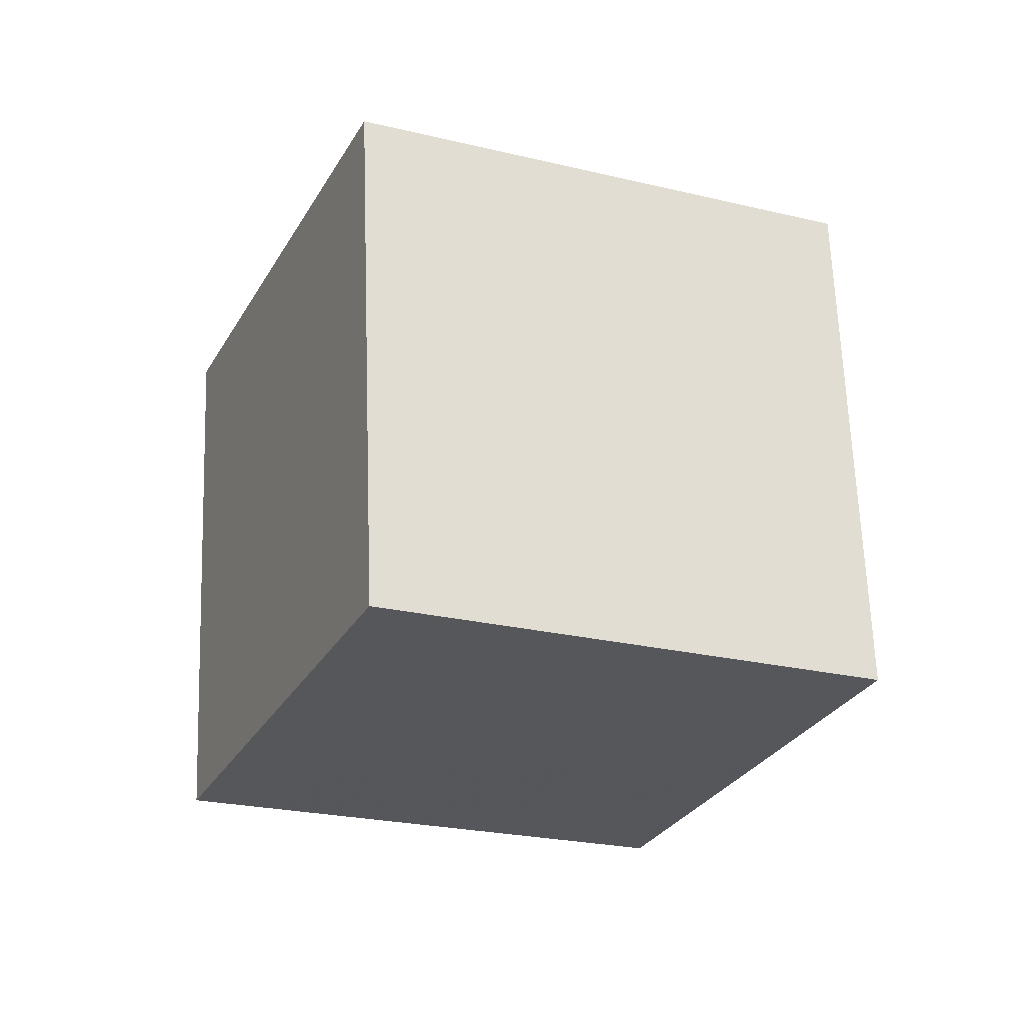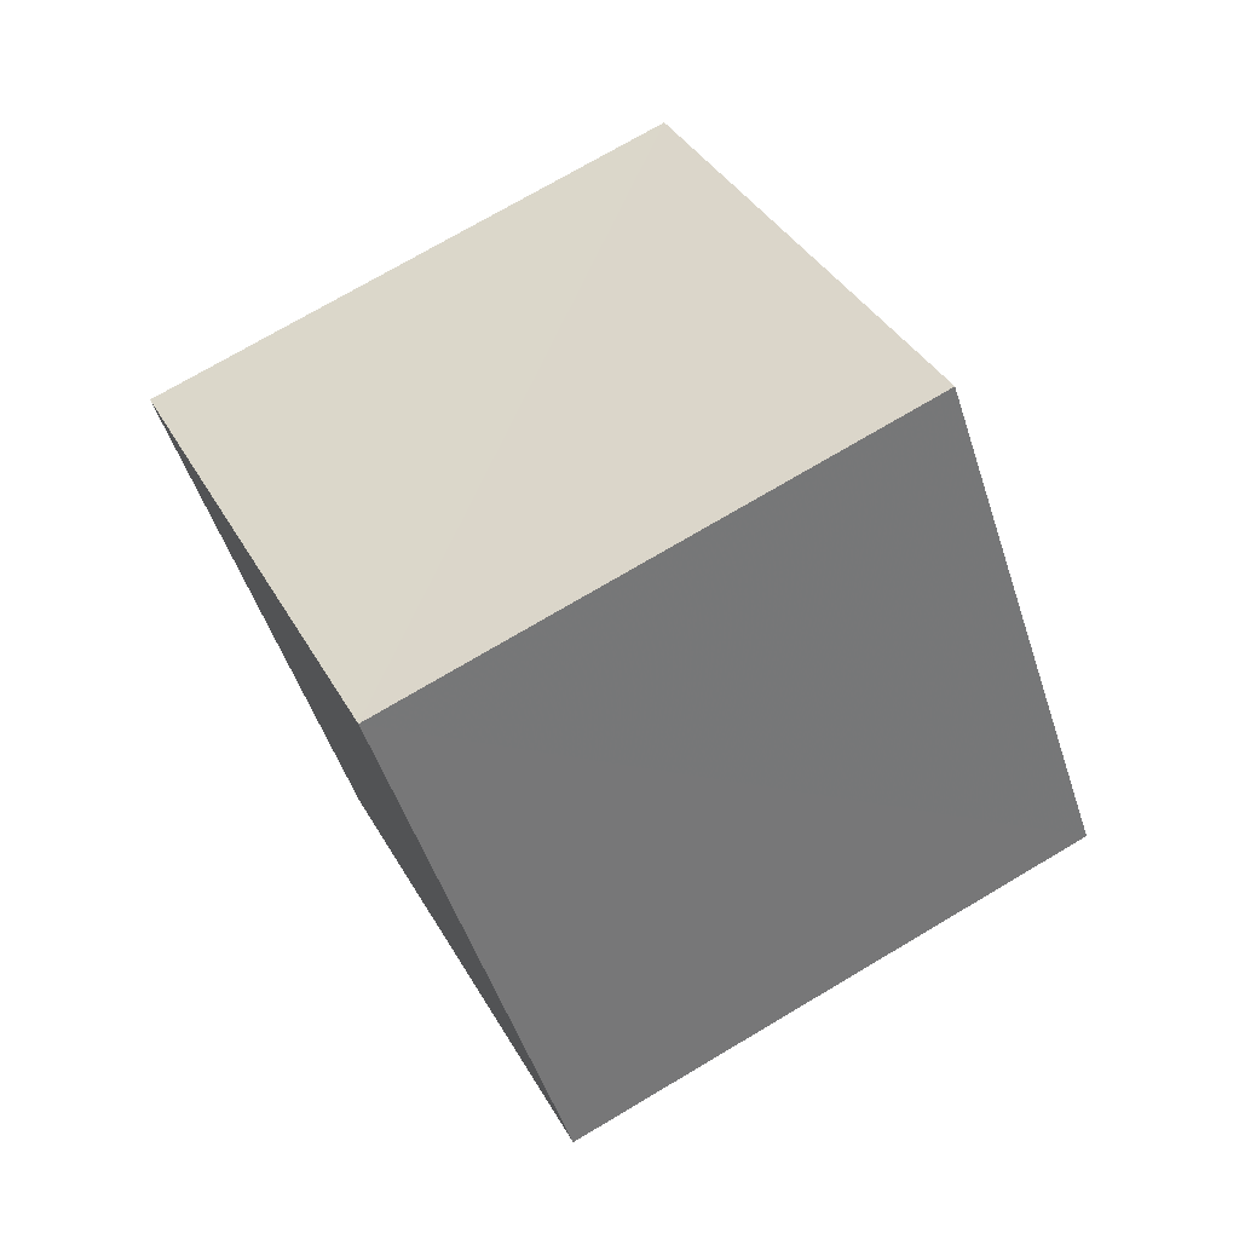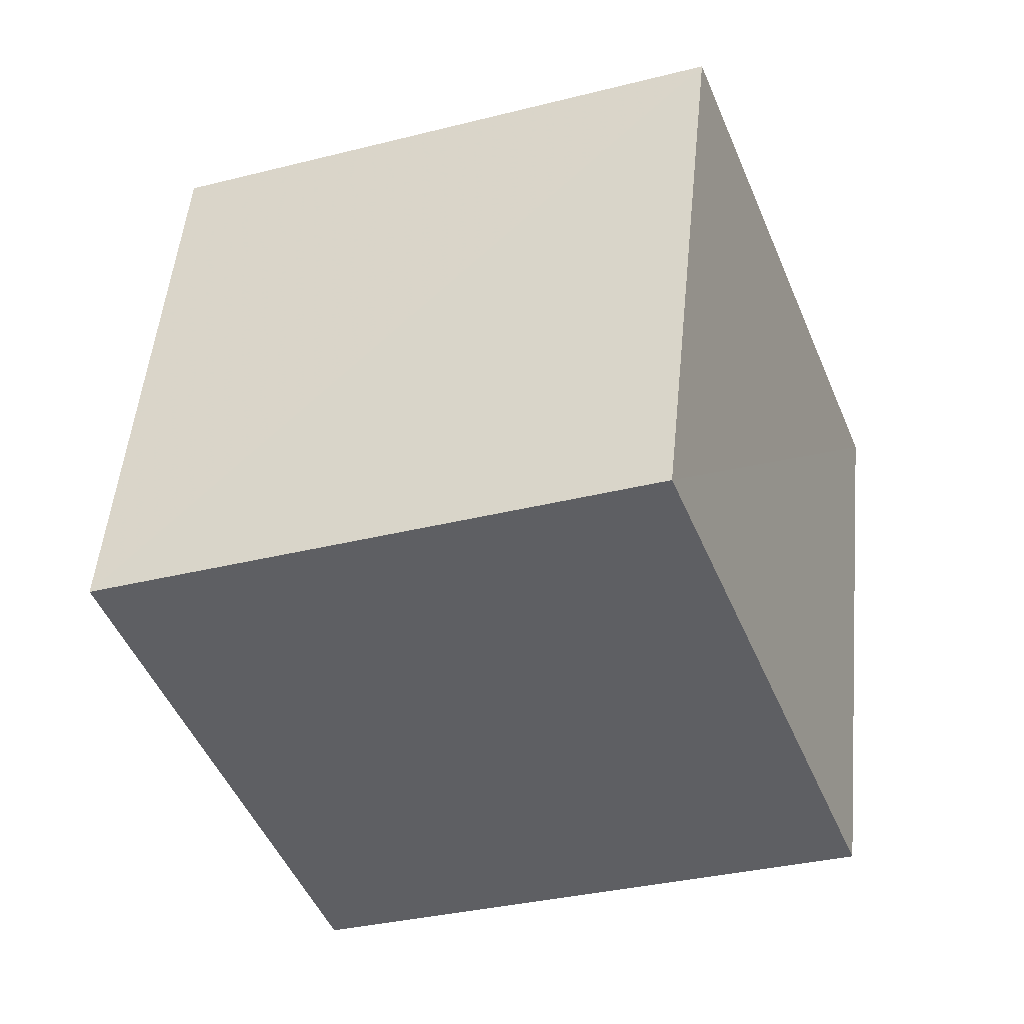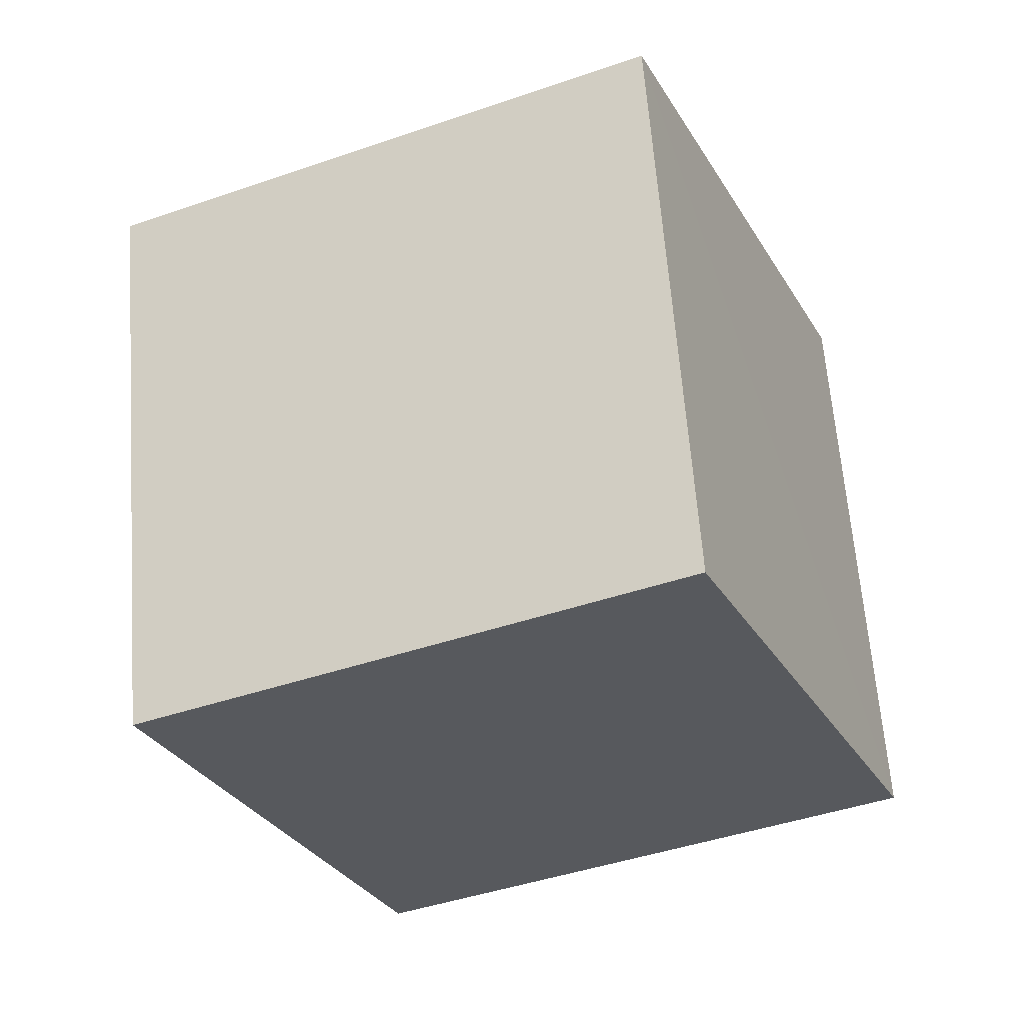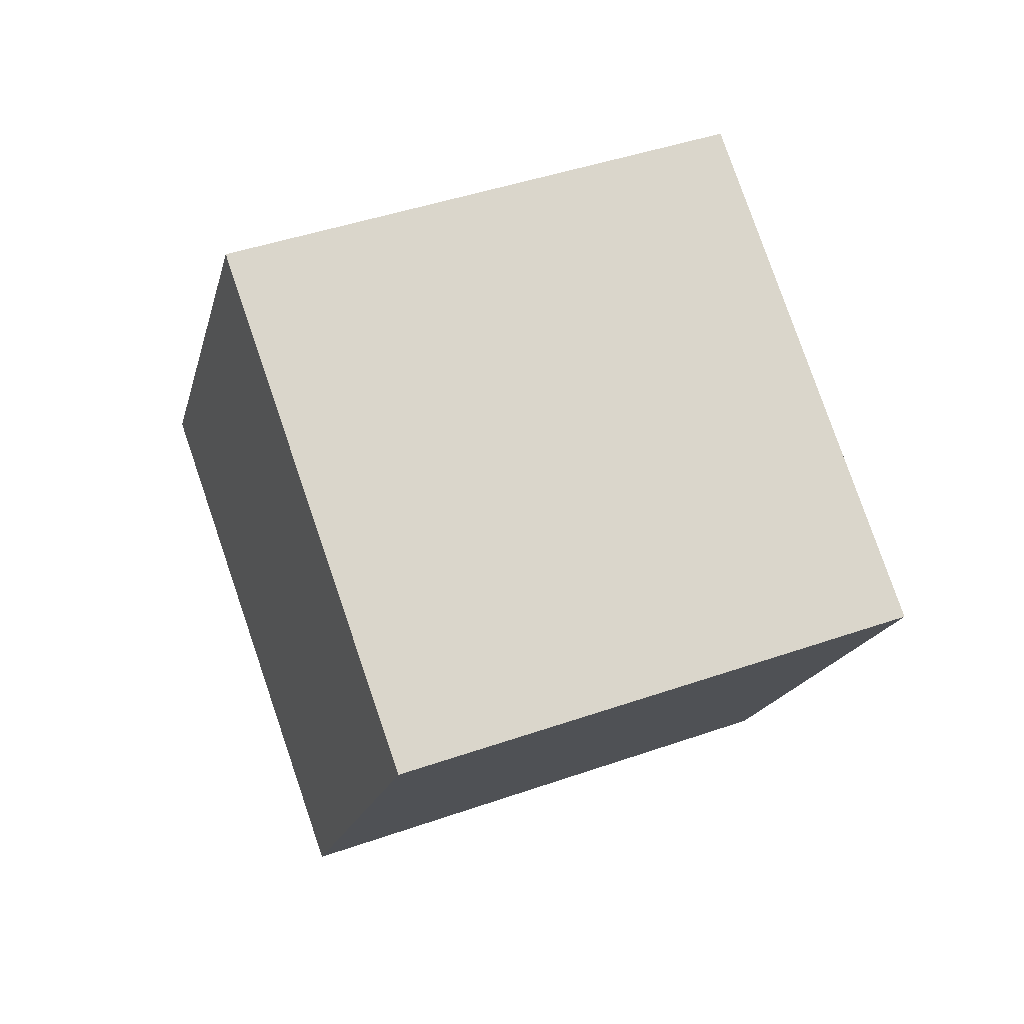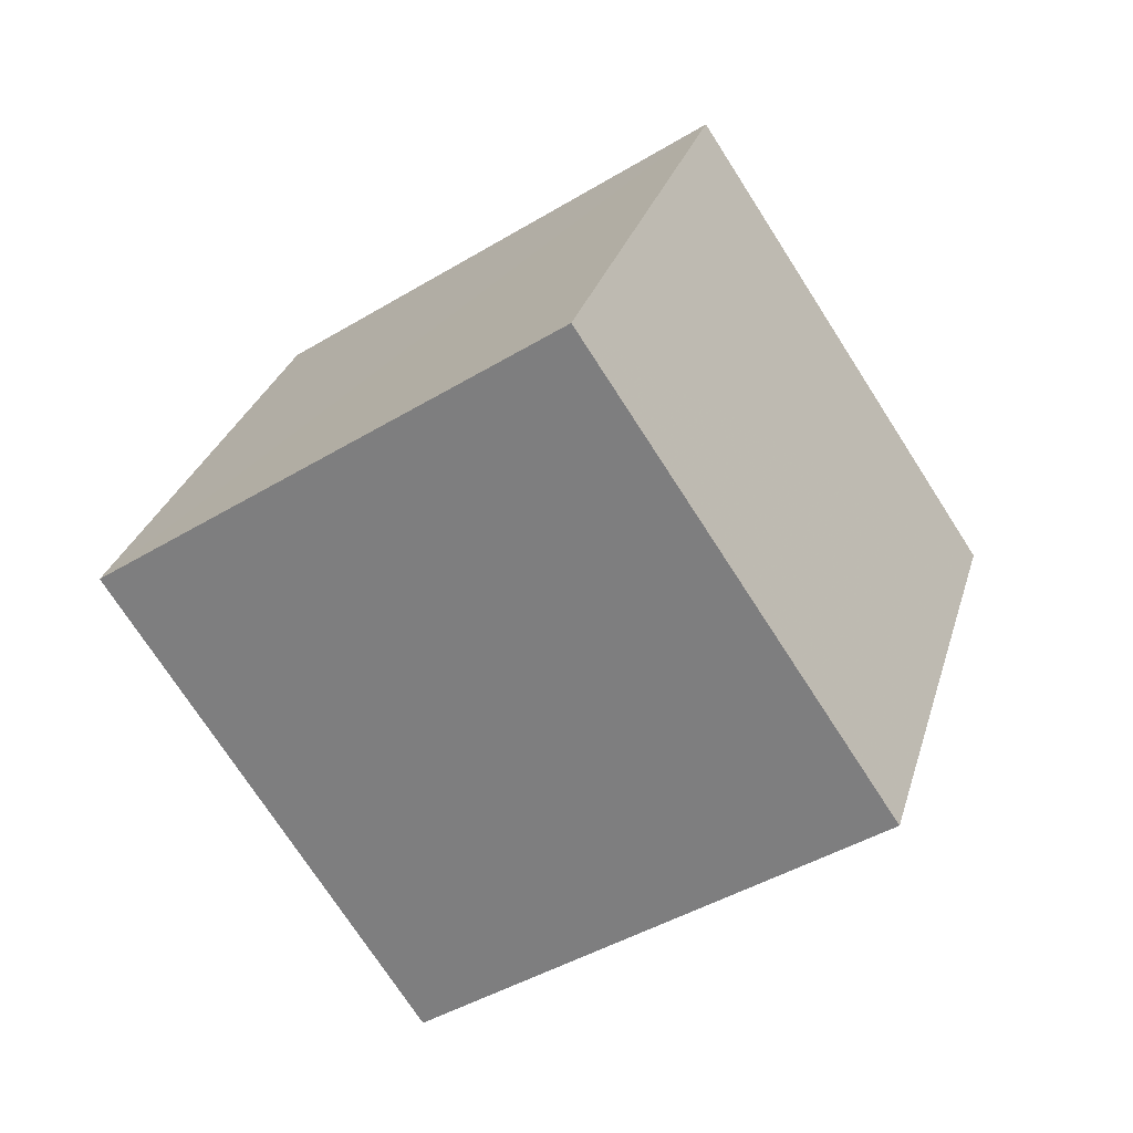
<metadata>
{"format":"obj","ext":"obj","renderer":"f3d","projection":"perspective","resolution":1024,"background":"white","views":[{"elev":36.9,"azim":74.9,"up":"+Y"},{"elev":12.3,"azim":151.4,"up":"+Y"},{"elev":-61.8,"azim":171.2,"up":"+Z"},{"elev":-10.0,"azim":-5.9,"up":"+Z"},{"elev":-74.0,"azim":-81.6,"up":"+Y"},{"elev":6.9,"azim":-166.9,"up":"+Y"}]}
</metadata>
<code>
v  2.114  1.522  1.101
v  1.626  0.6946  1.381
v  1.588  1.036  2.321
v  2.074  1.865  2.04
v  1.242  1.97  0.9026
v  0.7534  1.143  1.183
v  0.7146  1.483  2.123
v  1.201  2.31  1.842
f 3 1 2
f 5 7 6
f 1 3 4
f 1 6 2
f 7 5 8
f 2 7 3
f 6 1 5
f 3 8 4
f 7 2 6
f 1 8 5
f 8 3 7
f 8 1 4

</code>
